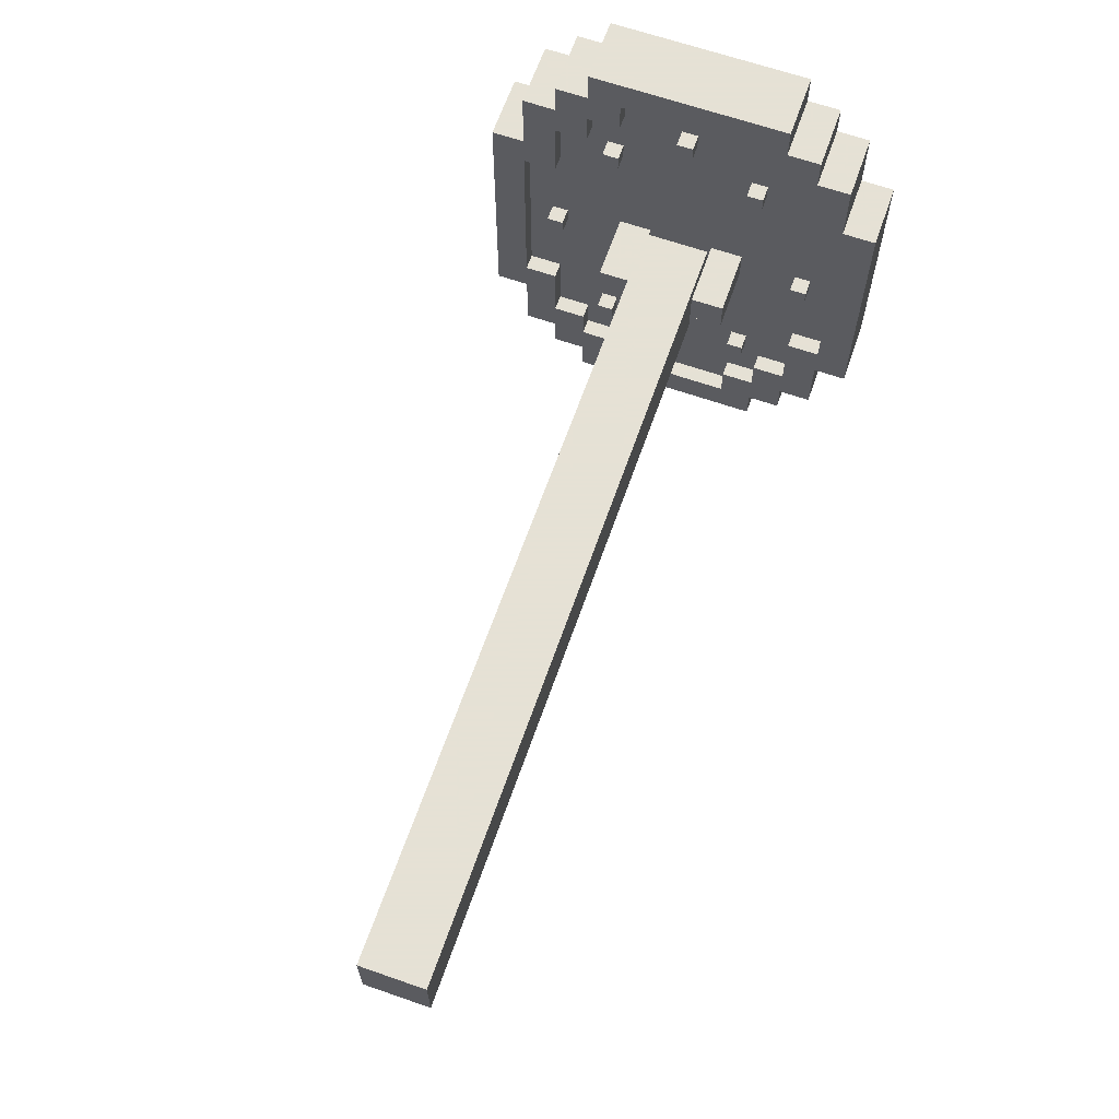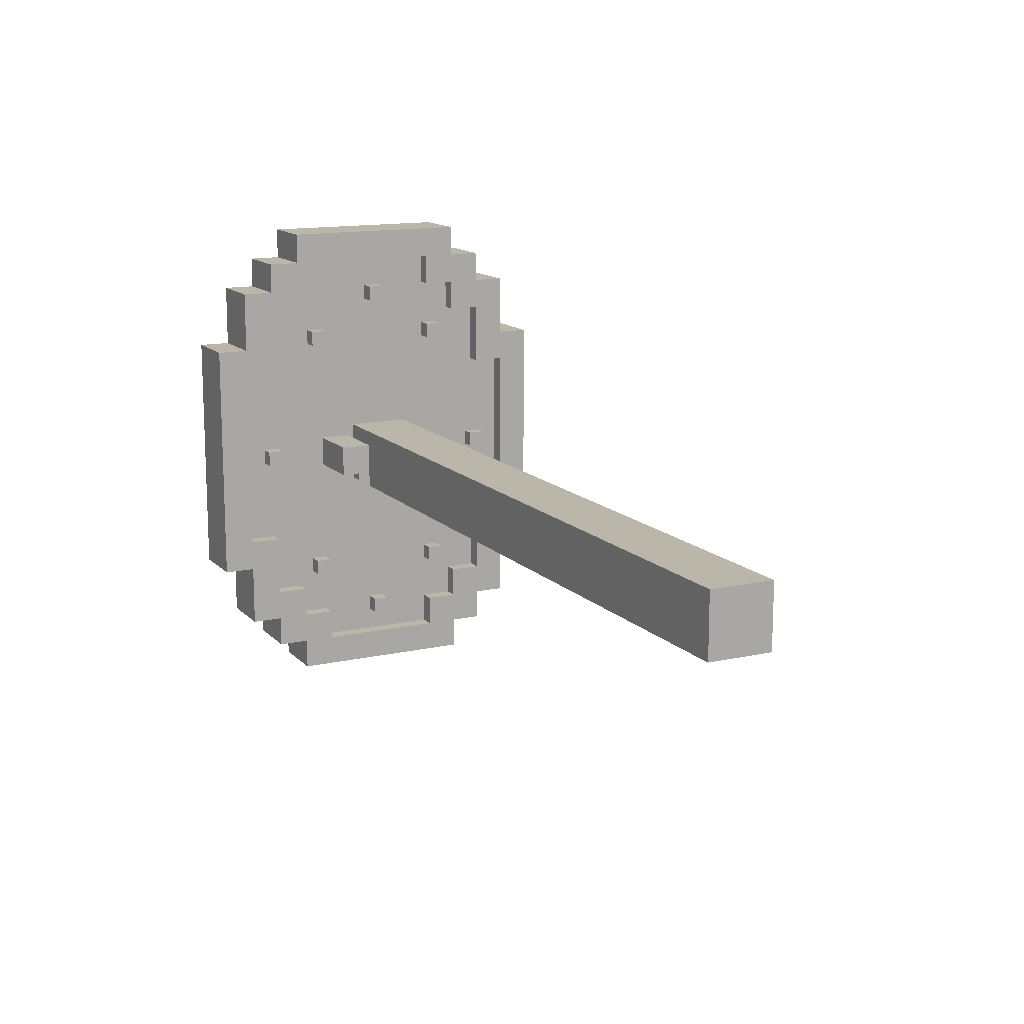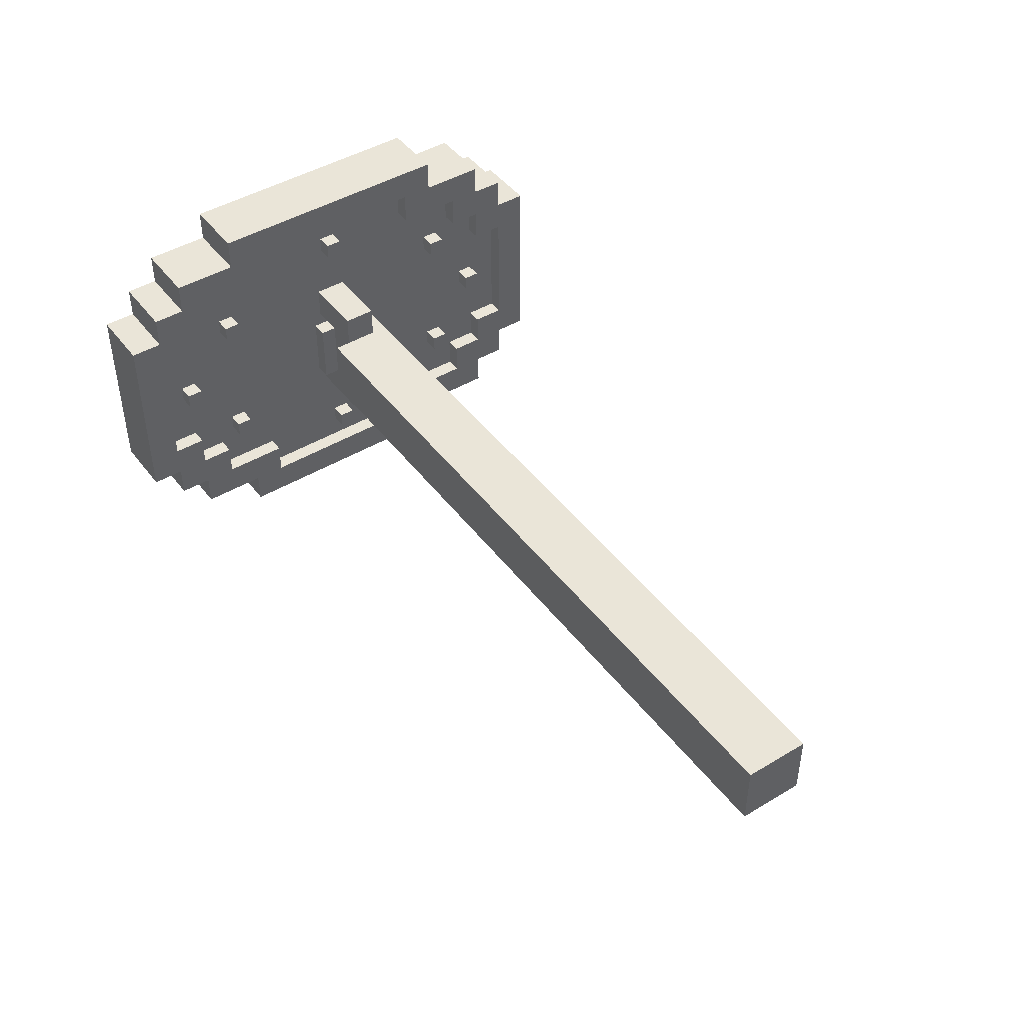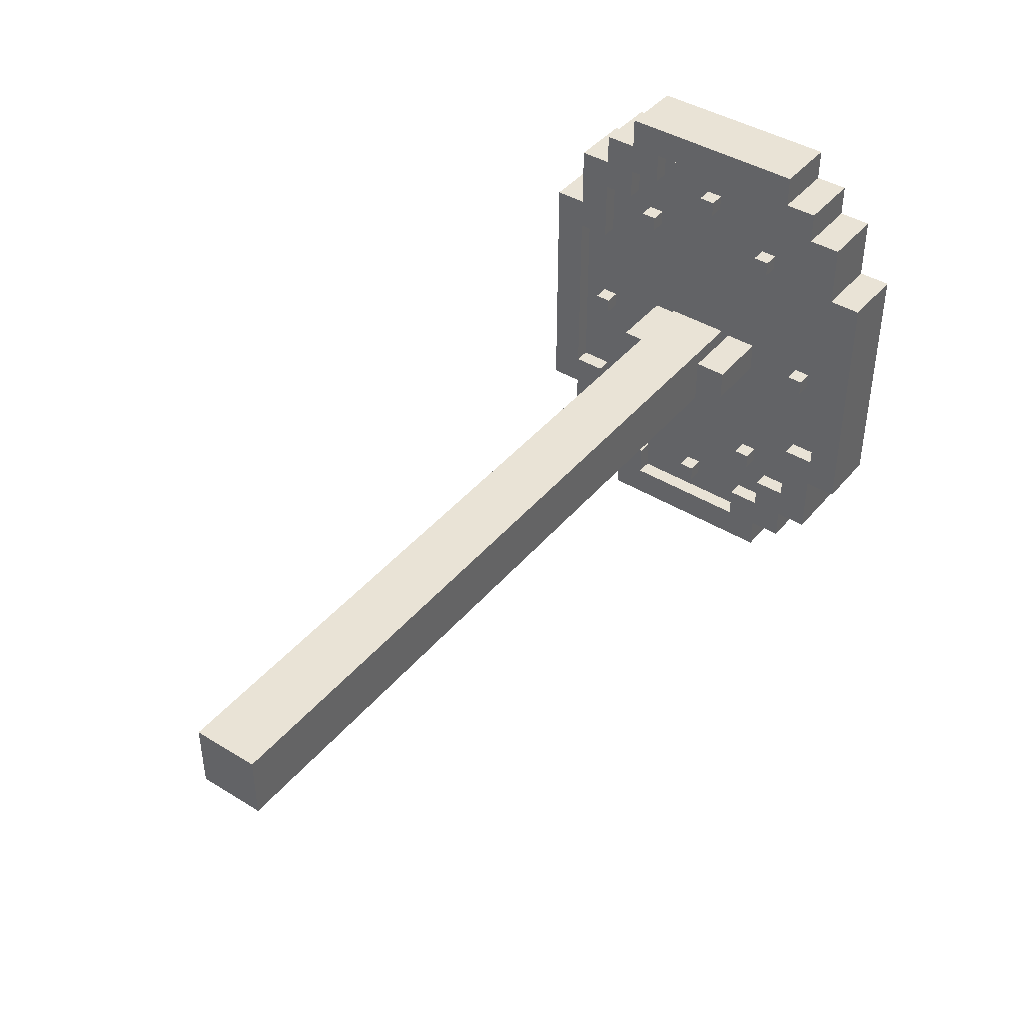
<metadata>
{"format":"obj","ext":"obj","renderer":"f3d","projection":"perspective","resolution":1024,"background":"white","views":[{"elev":64.9,"azim":109.3,"up":"+Y"},{"elev":13.8,"azim":63.4,"up":"+Y"},{"elev":45.2,"azim":55.3,"up":"+Z"},{"elev":42.3,"azim":126.3,"up":"+Y"}]}
</metadata>
<code>
v -10 28 -4
v 54 28 -4
v -10 36 -4
v 54 36 -4
v 54 36 4
v 54 28 4
v -10 36 4
v -10 28 4
v -46 20 -16
v -46 12 -16
v -46 20 -12
v -46 12 -12
v -50 12 -16
v -50 20 -16
v -50 12 -12
v -50 20 -12
v -46 20 -8
v -46 8 -12
v -46 8 -8
v -46 14 -8
v -46 16 -8
v -50 8 -8
v -50 8 -12
v -50 20 -8
v -50 8 8
v -50 4 8
v -50 4 2
v -50 20 8
v -50 20 2
v -46 20 12
v -46 20 8
v -46 16 8
v -46 14 8
v -46 8 8
v -46 8 12
v -46 12 12
v -50 8 12
v -50 20 12
v -50 12 12
v -46 20 16
v -46 12 16
v -50 12 16
v -50 20 16
v -50 28 -20
v -50 32 -20
v -50 28 -4
v -50 32 -8
v -50 30 -6
v -46 36 -20
v -46 36 -4
v -46 44 -20
v -46 44 -4
v -46 44 -16
v -46 52 -16
v -46 52 -4
v -46 52 -12
v -50 44 -4
v -50 44 -16
v -50 52 -4
v -50 52 -16
v -50 52 -12
v -50 44 -20
v -50 36 -4
v -50 34 -6
v -50 38 -2
v -50 40 0
v -50 52 0
v -46 36 4
v -46 44 4
v -46 52 4
v -50 38 2
v -50 52 2
v -50 36 4
v -50 52 4
v -50 44 4
v -50 28 20
v -50 28 4
v -50 32 20
v -50 30 6
v -50 32 8
v -50 34 6
v -50 44 16
v -50 44 20
v -46 36 20
v -46 44 20
v -46 44 16
v -46 52 12
v -46 52 16
v -50 52 12
v -50 52 16
v -50 4 0
v -50 4 -8
v -50 20 0
v -46 4 -8
v -46 4 8
v -46 20 -20
v -46 20 20
v -50 20 20
v -50 20 -20
v -52 0 -12
v -44 0 -12
v -52 4 -12
v -44 4 -12
v -52 16 -24
v -52 16 -20
v -44 16 -24
v -50 16 -20
v -44 16 -20
v -44 12 -12
v -44 8 -12
v -44 12 -16
v -44 8 -16
v -44 4 -16
v -44 8 -8
v -44 4 -8
v -52 12 -12
v -52 8 -12
v -52 12 -16
v -52 4 -16
v -52 8 -16
v -52 8 -8
v -52 4 -8
v -44 20 -16
v -44 20 -20
v -50 12 -20
v -44 12 -20
v -52 12 -20
v -52 20 -20
v -52 20 -16
v -52 8 -20
v -44 8 -20
v -44 4 12
v -44 0 12
v -52 4 12
v -52 0 12
v -44 4 8
v -44 8 8
v -44 8 12
v -52 4 8
v -52 8 8
v -52 8 12
v -44 12 12
v -44 12 16
v -44 8 16
v -44 8 20
v -44 12 20
v -52 12 12
v -52 12 16
v -52 12 20
v -52 8 20
v -52 8 16
v -44 20 20
v -44 20 16
v -50 12 20
v -44 16 20
v -50 16 20
v -52 20 16
v -52 20 20
v -44 4 16
v -52 4 16
v -44 16 24
v -52 16 20
v -52 16 24
v -38 34 -8
v -38 30 -8
v -38 34 -4
v -38 30 -4
v -38 32 -4
v -38 34 8
v -38 34 4
v -38 32 4
v -38 30 4
v -38 30 8
v -46 30 -8
v -46 30 -4
v -42 30 -8
v -42 30 -4
v -46 34 -4
v -42 34 -4
v -42 32 -4
v -50 30 -20
v -52 30 -6
v -52 30 -20
v -50 34 -20
v -52 34 -20
v -52 34 -6
v -44 48 -24
v -44 48 -20
v -50 48 -20
v -52 48 -20
v -52 48 -24
v -44 44 -20
v -44 44 -16
v -44 52 -16
v -44 52 -20
v -50 52 -20
v -52 44 -20
v -52 52 -20
v -52 52 -16
v -52 44 -16
v -46 30 4
v -46 30 8
v -42 30 4
v -42 30 8
v -42 32 4
v -42 34 4
v -46 34 4
v -52 38 -2
v -52 52 -2
v -52 38 2
v -52 52 2
v -50 52 -2
v -44 44 16
v -44 44 20
v -44 52 16
v -44 52 20
v -44 48 20
v -50 48 20
v -50 52 20
v -52 44 16
v -52 52 16
v -52 52 20
v -52 44 20
v -52 48 24
v -52 48 20
v -44 48 24
v -50 30 20
v -52 30 20
v -52 30 6
v -50 34 20
v -52 34 6
v -52 34 20
v -52 4 2
v -52 4 -2
v -52 26 -2
v -52 26 2
v -46 34 -8
v -46 34 8
v -50 4 -2
v -50 26 -2
v -50 26 2
v -46 14 -10
v -44 14 -10
v -46 16 -10
v -44 16 -10
v -44 16 -8
v -44 14 -8
v -44 7 1
v -44 7 -1
v -46 7 1
v -46 7 -1
v -44 9 -1
v -44 9 1
v -46 9 -1
v -46 9 1
v -44 14 8
v -44 16 8
v -44 16 10
v -44 14 10
v -46 16 10
v -46 14 10
v -44 31 -15
v -44 31 -17
v -46 31 -15
v -46 31 -17
v -44 33 -17
v -44 33 -15
v -46 33 -17
v -46 33 -15
v -54 30 -6
v -54 34 -6
v -46 48 -10
v -44 48 -10
v -46 50 -10
v -44 50 -10
v -44 50 -8
v -44 48 -8
v -46 50 -8
v -46 48 -8
v -54 26 2
v -54 26 -2
v -54 34 6
v -54 30 6
v -44 31 17
v -44 31 15
v -46 31 17
v -46 31 15
v -44 33 15
v -44 33 17
v -46 33 15
v -46 33 17
v -54 38 -2
v -54 38 2
v -46 48 8
v -44 48 8
v -46 50 8
v -44 50 8
v -44 50 10
v -44 48 10
v -46 50 10
v -46 48 10
v -42 36 -4
v -38 36 -4
v -38 36 4
v -42 36 4
v -38 28 4
v -38 28 -4
v -42 28 4
v -42 28 -4
v -44 28 4
v -44 28 -4
v -44 36 -4
v -44 36 4
v -46 56 -12
v -46 56 12
v -46 56 8
v -46 56 1
v -46 56 -1
v -46 56 -8
v -50 56 12
v -50 56 -12
v -50 56 -8
v -50 56 8
v -46 60 -8
v -46 60 8
v -50 60 8
v -50 60 -8
v -50 60 -4
v -50 60 4
v -44 56 -12
v -44 52 -12
v -44 56 -20
v -44 56 -16
v -44 60 -8
v -44 56 -8
v -52 56 -12
v -52 52 -12
v -52 56 -20
v -52 56 -16
v -52 60 -8
v -52 56 -8
v -52 60 -16
v -44 60 -16
v -44 60 -12
v -52 60 -12
v -52 64 -12
v -44 64 -12
v -44 56 8
v -44 60 8
v -44 56 12
v -52 60 -2
v -50 60 -2
v -50 60 2
v -52 60 2
v -52 56 8
v -52 60 8
v -52 56 12
v -44 60 12
v -52 60 12
v -44 64 12
v -52 64 12
v -44 52 12
v -44 56 20
v -44 56 16
v -52 52 12
v -52 56 20
v -52 56 16
v -44 60 16
v -52 60 16
v -50 60 12
v -50 60 -12
v -46 54 -1
v -44 54 -1
v -44 56 -1
v -44 56 1
v -44 54 1
v -46 54 1
g slot5
f 11 10 9
f 11 12 10
f 15 14 13
f 15 16 14
f 12 11 17
f 17 18 12
f 20 19 18
f 21 20 18
f 17 21 18
f 15 23 22
f 22 16 15
f 22 24 16
f 27 26 25
f 25 28 27
f 28 29 27
f 32 31 30
f 33 32 30
f 30 34 33
f 36 35 34
f 30 36 34
f 37 28 25
f 39 38 28
f 37 39 28
f 40 36 30
f 40 41 36
f 42 38 39
f 42 43 38
f 46 45 44
f 48 47 45
f 46 48 45
f 51 50 49
f 53 52 50
f 51 53 50
f 54 52 53
f 56 55 52
f 54 56 52
f 59 58 57
f 61 60 58
f 59 61 58
f 47 62 45
f 58 62 47
f 47 57 58
f 64 63 57
f 47 64 57
f 57 63 65
f 66 59 57
f 65 66 57
f 66 67 59
f 68 50 52
f 52 55 68
f 69 68 55
f 55 70 69
f 73 72 71
f 75 74 72
f 73 75 72
f 78 77 76
f 79 77 78
f 78 80 79
f 81 80 78
f 78 73 81
f 78 75 73
f 82 75 78
f 78 83 82
f 69 84 68
f 86 85 84
f 69 86 84
f 69 70 87
f 87 88 69
f 88 86 69
f 82 74 75
f 89 74 82
f 82 90 89
f 93 92 91
f 22 92 93
f 93 24 22
f 95 94 19
f 21 17 95
f 20 21 95
f 19 20 95
f 34 95 17
f 33 34 17
f 32 33 17
f 17 31 32
f 96 49 50
f 68 84 96
f 50 68 96
f 9 96 84
f 11 9 84
f 17 11 84
f 31 17 84
f 30 31 84
f 40 30 84
f 84 97 40
f 43 98 76
f 38 43 76
f 28 38 76
f 29 28 76
f 93 29 76
f 24 93 76
f 16 24 76
f 14 16 76
f 76 99 14
f 46 44 99
f 77 46 99
f 76 77 99
f 55 56 314
f 70 55 314
f 314 87 70
f 316 315 87
f 317 316 87
f 318 317 87
f 319 318 87
f 314 319 87
f 74 89 320
f 72 74 320
f 67 72 320
f 59 67 320
f 320 61 59
f 322 321 61
f 323 322 61
f 320 323 61
f 318 319 324
f 317 318 324
f 324 316 317
f 324 325 316
f 326 322 323
f 328 327 322
f 329 328 322
f 326 329 322
g slot8
f 102 101 100
f 102 103 101
f 106 105 104
f 107 105 106
f 106 108 107
f 12 110 109
f 12 18 110
f 111 12 109
f 111 10 12
f 112 111 109
f 109 113 112
f 110 103 113
f 109 110 113
f 19 115 114
f 19 94 115
f 114 103 110
f 114 115 103
f 110 19 114
f 110 18 19
f 116 23 15
f 116 117 23
f 13 116 15
f 13 118 116
f 120 119 102
f 102 118 120
f 117 116 118
f 102 117 118
f 121 92 22
f 121 122 92
f 102 121 117
f 102 122 121
f 23 121 22
f 23 117 121
f 124 9 123
f 124 96 9
f 107 126 125
f 107 108 126
f 9 111 123
f 9 10 111
f 125 127 105
f 105 128 125
f 107 125 128
f 128 99 107
f 129 13 14
f 129 118 13
f 99 129 14
f 99 128 129
f 120 113 119
f 120 112 113
f 127 131 130
f 125 126 131
f 127 125 131
f 108 124 123
f 126 108 123
f 123 131 126
f 111 112 131
f 123 111 131
f 103 119 113
f 103 102 119
f 127 130 120
f 105 127 120
f 120 128 105
f 118 129 128
f 120 118 128
f 112 130 131
f 112 120 130
f 134 133 132
f 134 135 133
f 34 136 95
f 34 137 136
f 137 35 138
f 137 34 35
f 140 26 139
f 140 25 26
f 25 141 37
f 25 140 141
f 36 138 35
f 36 142 138
f 142 41 143
f 142 36 41
f 144 138 142
f 142 145 144
f 143 146 145
f 142 143 145
f 147 37 141
f 147 39 37
f 39 148 42
f 39 147 148
f 151 150 149
f 149 141 151
f 148 147 141
f 149 148 141
f 153 97 152
f 153 40 97
f 155 154 146
f 155 156 154
f 152 143 153
f 155 146 143
f 152 155 143
f 41 153 143
f 41 40 153
f 157 42 148
f 157 43 42
f 156 98 158
f 158 154 156
f 158 149 154
f 148 158 157
f 148 149 158
f 43 158 98
f 43 157 158
f 144 160 159
f 144 151 160
f 146 150 145
f 154 149 150
f 146 154 150
f 159 134 132
f 159 160 134
f 145 151 144
f 145 150 151
f 156 155 161
f 161 162 156
f 161 163 162
f 132 136 137
f 137 159 132
f 138 144 159
f 137 138 159
f 134 160 151
f 151 139 134
f 141 140 139
f 151 141 139
f 166 165 164
f 168 167 165
f 166 168 165
f 171 170 169
f 169 172 171
f 169 173 172
f 176 175 174
f 176 177 175
f 180 179 178
f 178 177 180
f 178 175 177
f 182 181 48
f 182 183 181
f 185 64 184
f 185 186 64
f 186 183 182
f 186 185 183
f 189 188 187
f 187 190 189
f 187 191 190
f 192 53 51
f 192 193 53
f 188 195 194
f 194 192 188
f 194 193 192
f 196 188 189
f 196 195 188
f 54 193 194
f 54 53 193
f 198 62 197
f 189 62 198
f 198 196 189
f 199 58 60
f 199 200 58
f 197 199 198
f 197 200 199
f 62 200 197
f 62 58 200
f 124 192 51
f 62 197 124
f 51 62 124
f 96 124 197
f 99 96 197
f 183 128 99
f 185 183 99
f 197 185 99
f 203 202 201
f 203 204 202
f 205 203 201
f 201 206 205
f 201 207 206
f 210 209 208
f 210 211 209
f 208 212 65
f 208 209 212
f 211 71 72
f 211 210 71
f 213 85 86
f 213 214 85
f 216 213 215
f 217 214 213
f 216 217 213
f 86 215 213
f 86 88 215
f 216 218 217
f 216 219 218
f 221 82 220
f 221 90 82
f 218 219 222
f 222 83 218
f 222 223 83
f 220 222 221
f 220 223 222
f 82 223 220
f 82 83 223
f 218 225 224
f 224 217 218
f 224 226 217
f 228 79 227
f 228 229 79
f 231 230 81
f 231 232 230
f 232 229 228
f 232 231 229
f 214 152 97
f 98 158 214
f 97 98 214
f 85 214 158
f 83 85 158
f 232 223 83
f 228 232 83
f 158 228 83
f 135 101 133
f 135 100 101
f 115 103 102
f 102 136 115
f 95 136 102
f 26 95 102
f 233 139 26
f 234 233 26
f 122 234 26
f 102 122 26
f 188 106 187
f 124 108 106
f 192 124 106
f 188 192 106
f 105 191 104
f 197 190 191
f 185 197 191
f 183 185 191
f 128 183 191
f 128 128 191
f 105 128 191
f 103 133 101
f 136 132 133
f 115 136 133
f 103 115 133
f 134 100 135
f 122 102 100
f 234 122 100
f 233 234 100
f 139 233 100
f 134 139 100
f 233 235 234
f 233 236 235
f 214 217 226
f 152 214 226
f 226 155 152
f 226 161 155
f 158 162 163
f 228 158 163
f 232 228 163
f 223 232 163
f 163 225 223
f 163 224 225
f 176 174 237
f 237 165 176
f 237 164 165
f 172 173 204
f 167 172 204
f 204 165 167
f 177 176 165
f 203 177 165
f 204 203 165
f 204 173 169
f 169 202 204
f 169 238 202
f 178 164 237
f 179 166 164
f 178 179 164
f 104 187 106
f 104 191 187
f 234 240 239
f 234 235 240
f 29 241 236
f 236 27 29
f 236 233 27
f 206 207 238
f 238 170 206
f 238 169 170
f 224 161 226
f 224 163 161
f 314 331 330
f 314 56 331
f 194 56 54
f 194 331 56
f 194 195 332
f 332 331 194
f 333 330 331
f 332 333 331
f 324 335 334
f 324 319 335
f 330 319 314
f 330 335 319
f 336 61 321
f 336 337 61
f 60 337 199
f 60 61 337
f 199 337 336
f 336 198 199
f 339 338 198
f 336 339 198
f 340 322 327
f 340 341 322
f 321 341 336
f 321 322 341
f 196 198 338
f 338 195 196
f 338 332 195
f 342 333 339
f 342 343 333
f 330 333 343
f 343 335 330
f 344 334 335
f 343 344 335
f 339 332 338
f 339 333 332
f 345 343 342
f 345 344 343
f 336 341 340
f 340 339 336
f 345 342 339
f 340 345 339
f 346 344 345
f 346 347 344
f 325 348 316
f 325 349 348
f 348 315 316
f 348 350 315
f 351 212 209
f 351 352 212
f 354 72 353
f 354 211 72
f 209 354 351
f 209 211 354
f 356 323 355
f 356 326 323
f 323 357 355
f 323 320 357
f 360 359 358
f 360 361 359
f 315 362 87
f 315 350 362
f 362 88 87
f 362 215 88
f 215 362 350
f 350 216 215
f 364 363 216
f 350 364 216
f 357 89 365
f 357 320 89
f 89 221 365
f 89 90 221
f 221 222 366
f 366 365 221
f 367 357 365
f 366 367 365
f 219 216 363
f 363 222 219
f 363 366 222
f 368 367 364
f 368 369 367
f 366 364 367
f 366 363 364
f 369 358 359
f 369 368 358
f 350 348 349
f 349 364 350
f 358 368 364
f 349 358 364
f 357 367 369
f 369 355 357
f 359 356 355
f 369 359 355
f 329 344 358
f 329 328 344
f 326 370 359
f 329 326 359
f 328 329 359
f 327 328 359
f 359 371 327
f 359 345 371
f 346 360 347
f 346 361 360
f 347 358 344
f 347 360 358
f 361 345 359
f 361 346 345
g slot11
f 244 243 242
f 244 245 243
f 21 247 246
f 21 20 247
f 246 243 245
f 246 247 243
f 243 20 242
f 243 247 20
f 245 21 246
f 245 244 21
f 250 249 248
f 250 251 249
f 253 249 252
f 253 248 249
f 251 252 249
f 251 254 252
f 254 253 252
f 254 255 253
f 255 248 253
f 255 250 248
f 32 256 33
f 32 257 256
f 260 259 258
f 260 261 259
f 258 256 257
f 258 259 256
f 256 261 33
f 256 259 261
f 257 260 258
f 257 32 260
f 264 263 262
f 264 265 263
f 267 263 266
f 267 262 263
f 265 266 263
f 265 268 266
f 268 267 266
f 268 269 267
f 269 262 267
f 269 264 262
f 270 186 182
f 270 271 186
f 274 273 272
f 274 275 273
f 278 277 276
f 278 279 277
f 276 273 275
f 276 277 273
f 273 279 272
f 273 277 279
f 275 278 276
f 275 274 278
f 280 235 236
f 280 281 235
f 282 229 231
f 282 283 229
f 77 79 229
f 283 241 77
f 229 283 77
f 236 241 283
f 283 280 236
f 286 285 284
f 286 287 285
f 289 285 288
f 289 284 285
f 287 288 285
f 287 290 288
f 290 289 288
f 290 291 289
f 291 284 289
f 291 286 284
f 292 210 208
f 292 293 210
f 296 295 294
f 296 297 295
f 300 299 298
f 300 301 299
f 298 295 297
f 298 299 295
f 295 301 294
f 295 299 301
f 297 300 298
f 297 296 300
f 73 71 210
f 293 81 73
f 210 293 73
f 231 81 293
f 293 282 231
f 46 240 235
f 281 48 46
f 235 281 46
f 182 48 281
f 281 270 182
f 282 280 283
f 282 281 280
f 282 270 281
f 282 271 270
f 282 292 271
f 282 293 292
f 63 64 186
f 271 65 63
f 186 271 63
f 208 65 271
f 271 292 208
f 318 373 372
f 318 374 373
f 317 376 375
f 317 377 376
f 377 373 376
f 377 372 373
f 318 375 374
f 318 317 375
f 374 376 373
f 374 375 376
g slot22
f 3 2 1
f 3 4 2
f 7 6 5
f 7 8 6
f 5 2 4
f 5 6 2
f 2 8 1
f 2 6 8
f 4 7 5
f 4 3 7
f 302 166 179
f 302 303 166
f 304 206 170
f 304 305 206
f 307 306 172
f 172 171 307
f 167 307 171
f 171 168 167
f 1 307 167
f 166 303 1
f 168 166 1
f 167 168 1
f 303 3 1
f 7 306 8
f 172 306 7
f 171 172 7
f 170 171 7
f 7 304 170
f 8 307 1
f 8 306 307
f 310 309 308
f 310 311 309
f 308 309 177
f 177 180 308
f 203 308 180
f 180 205 203
f 310 312 311
f 310 313 312
f 177 309 311
f 180 177 311
f 179 180 311
f 311 302 179
f 311 312 302
f 206 305 313
f 205 206 313
f 203 205 313
f 313 308 203
f 313 310 308
f 302 312 313
f 303 302 313
f 313 3 303
f 304 7 3
f 305 304 3
f 313 305 3

</code>
